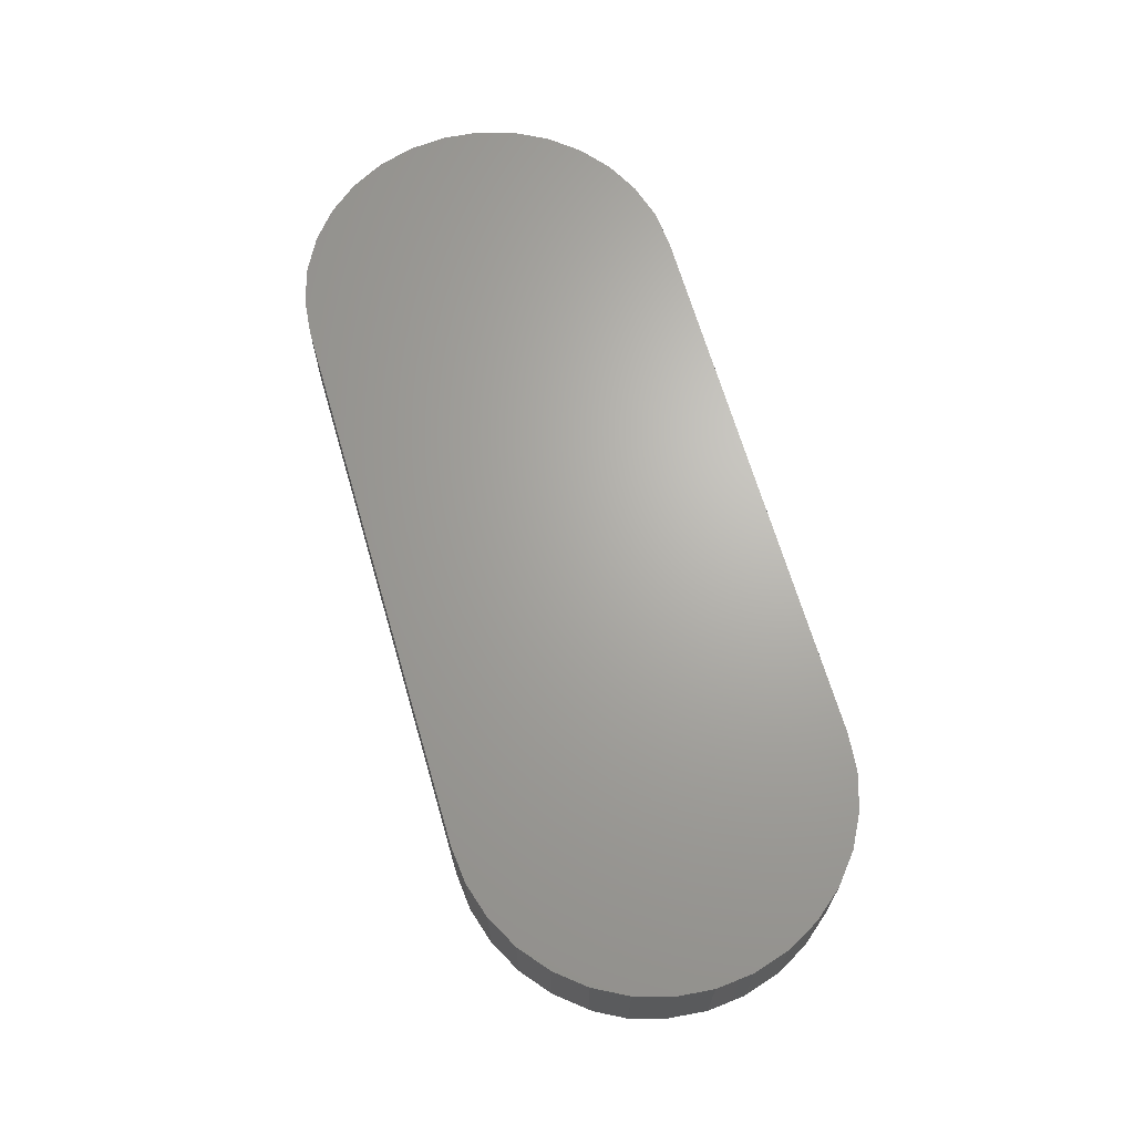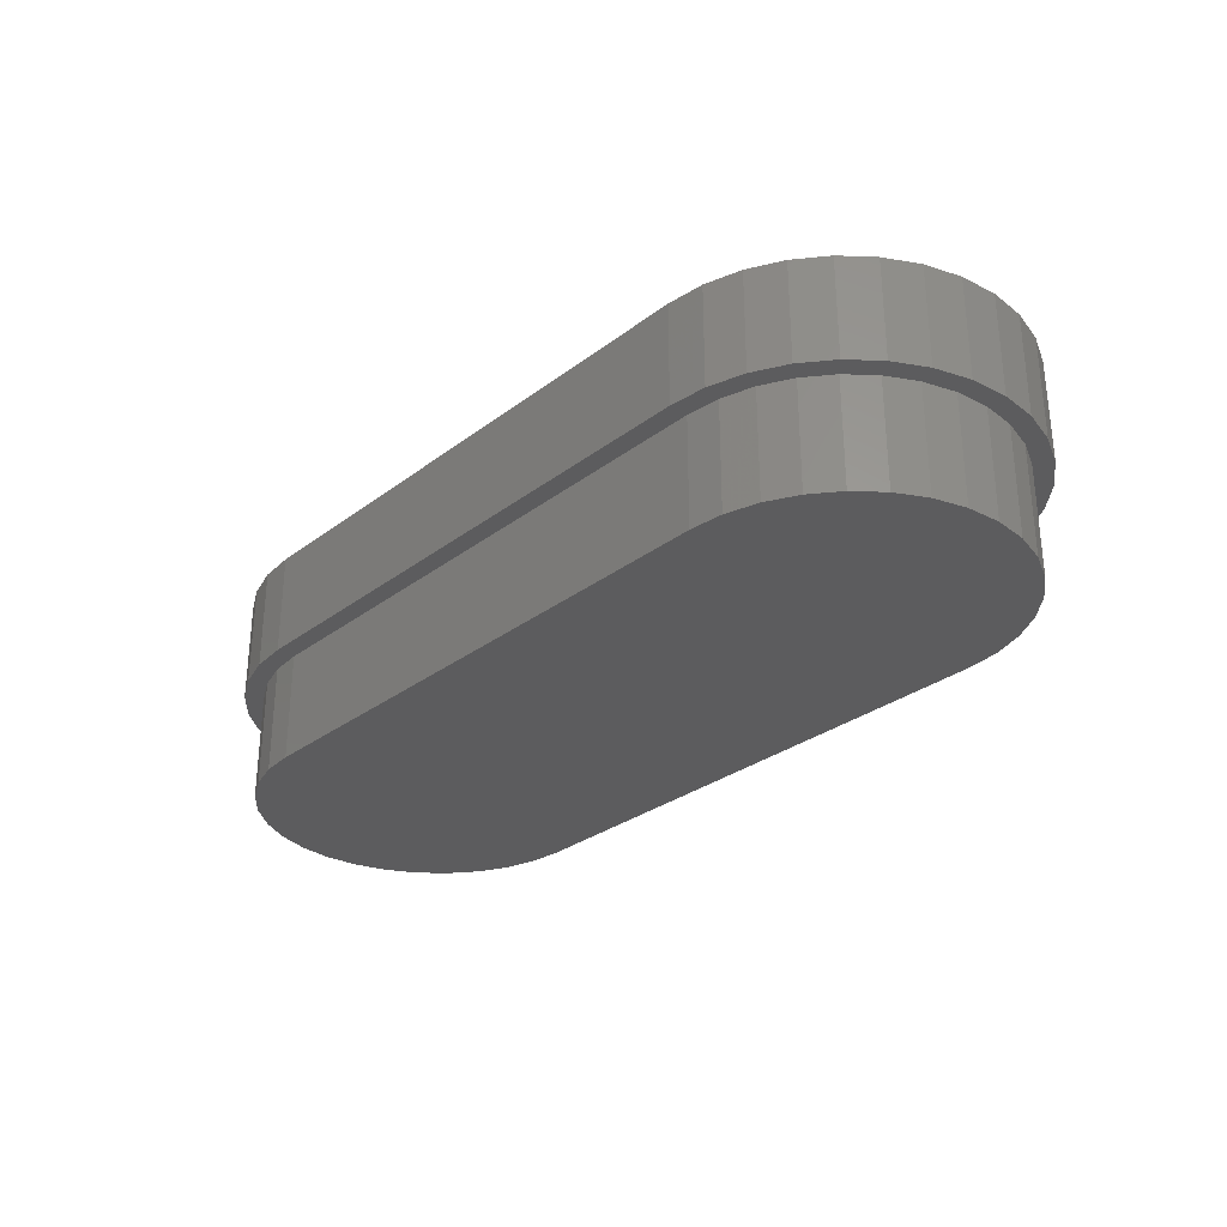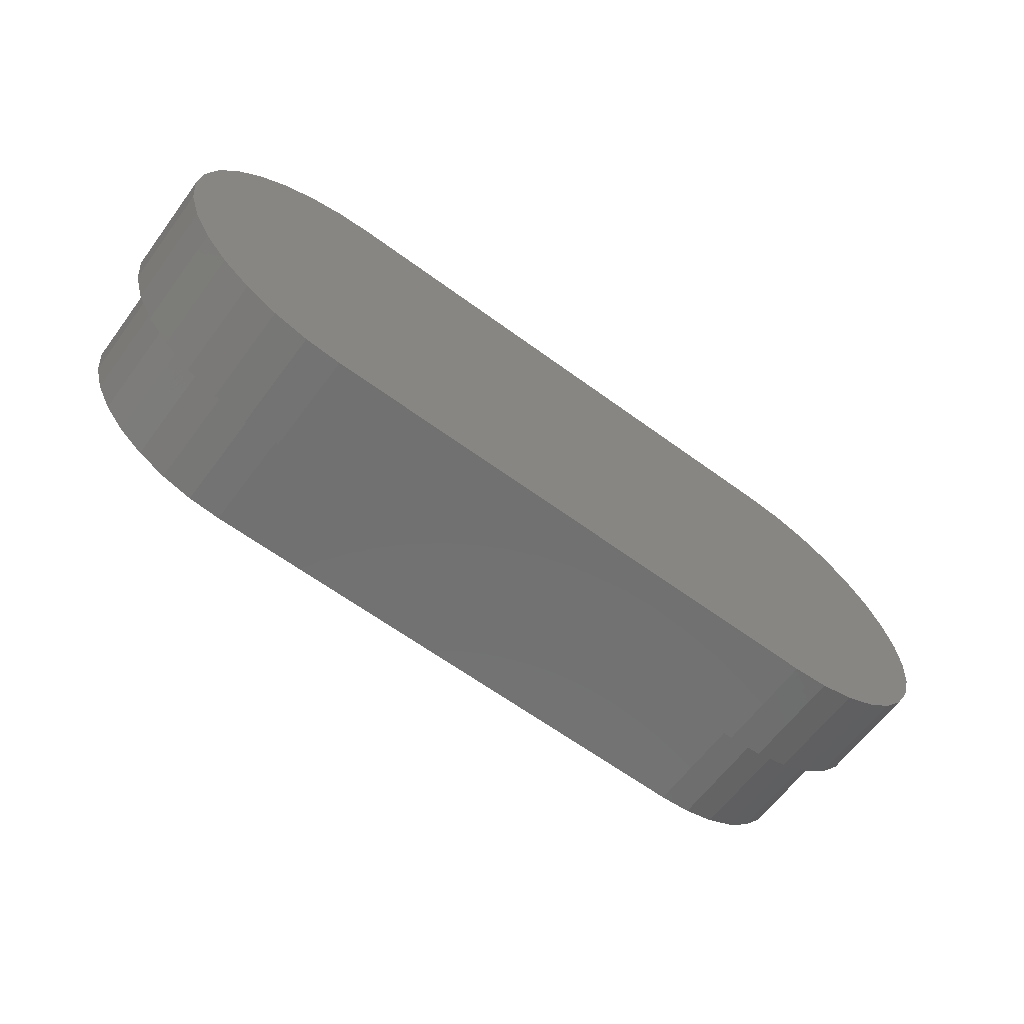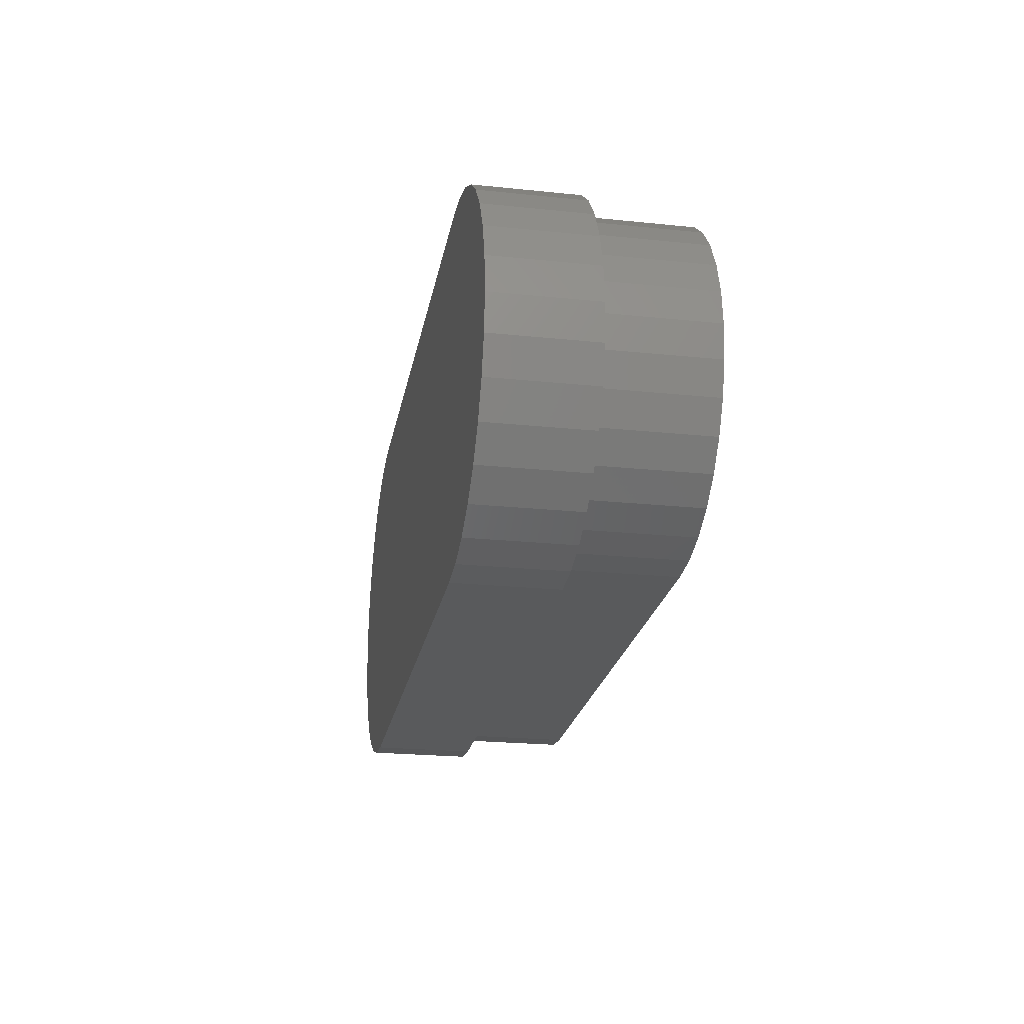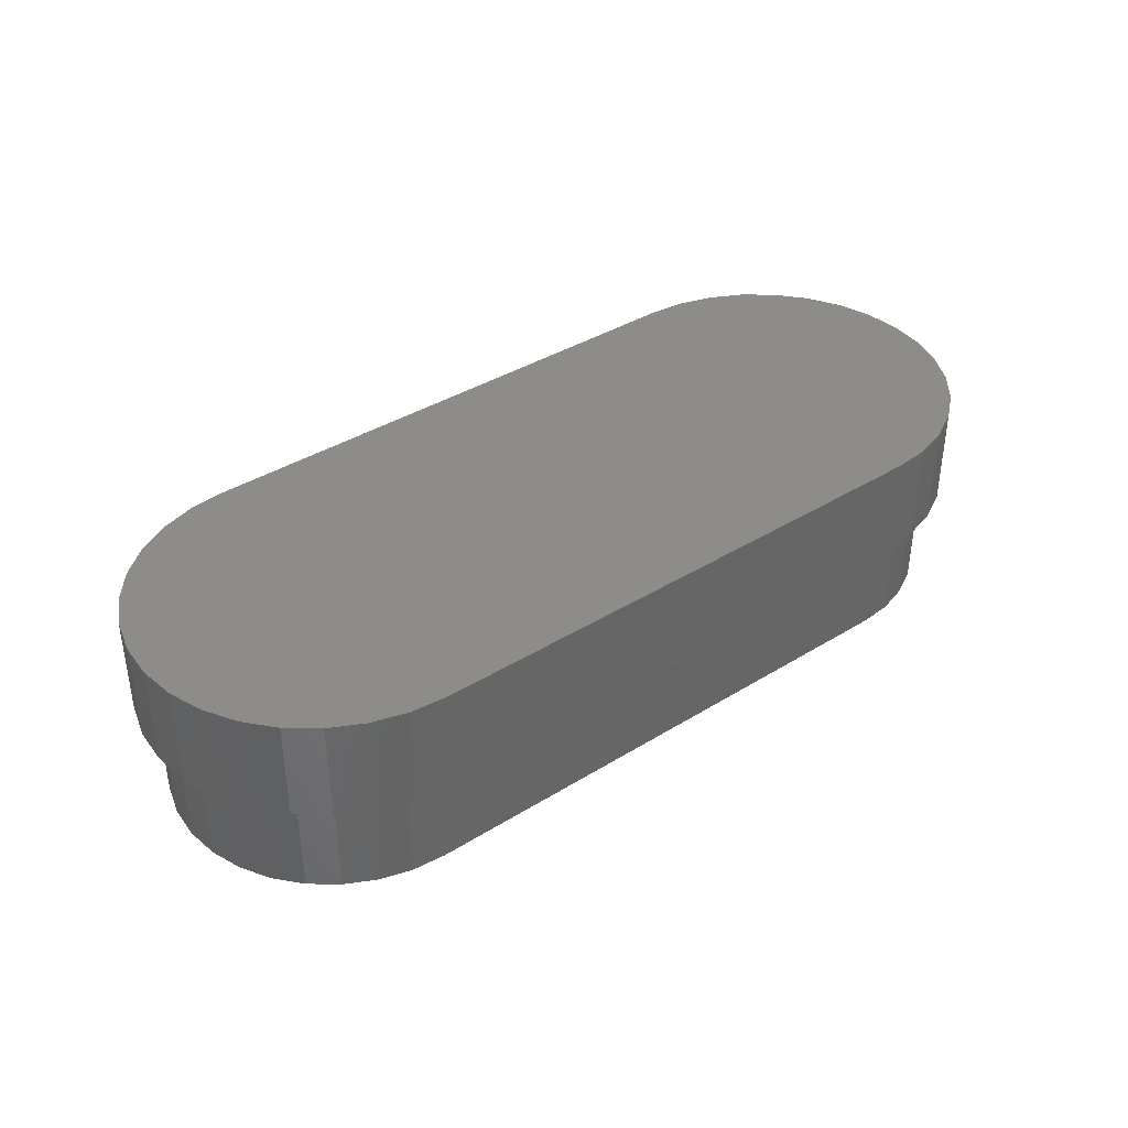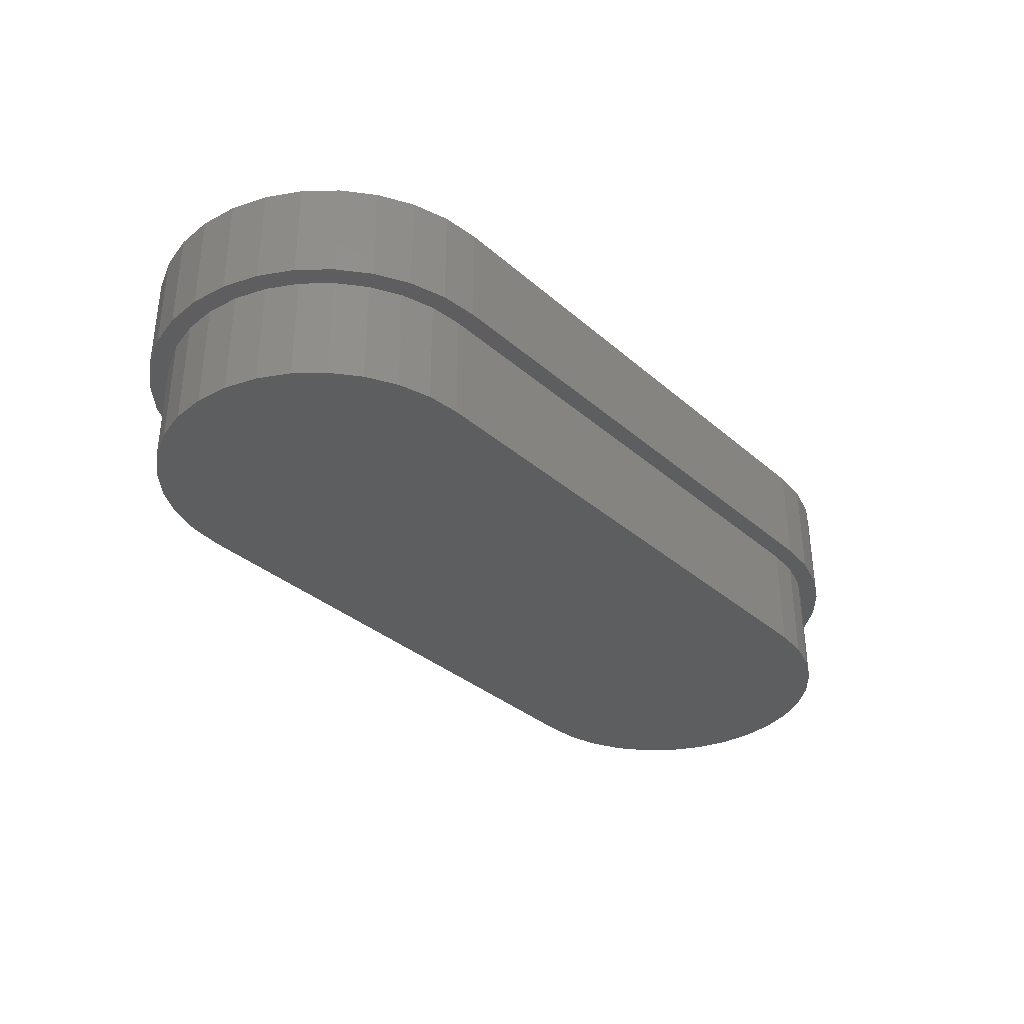
<metadata>
{"format":"stl","ext":"stl","renderer":"f3d","projection":"perspective","resolution":1024,"background":"white","views":[{"elev":66.8,"azim":73.8,"up":"+Y"},{"elev":-29.6,"azim":47.8,"up":"+Y"},{"elev":-63.1,"azim":143.4,"up":"+Z"},{"elev":-22.7,"azim":-100.1,"up":"+Z"},{"elev":38.0,"azim":141.7,"up":"+Y"},{"elev":-34.5,"azim":130.9,"up":"+Y"}]}
</metadata>
<code>
# stl→obj: 136 verts, 268 faces
v 0.3814 3.851e-17 -0.2221
v 0.3364 3.602e-17 -0.2266
v -0.3359 -5.866e-18 -0.2266
v 0.3814 6.363e-17 0.2304
v -0.3809 1.7e-17 0.2304
v 0.3364 6.138e-17 0.2348
v -0.3359 1.974e-17 0.2348
v -0.3809 -8.118e-18 -0.2221
v -0.4242 -9.792e-18 -0.209
v 0.4247 4.164e-17 -0.209
v -0.4641 -1.082e-17 -0.1877
v 0.4646 4.504e-17 -0.1877
v -0.499 -1.117e-17 -0.159
v 0.4995 4.857e-17 -0.159
v -0.5277 -1.082e-17 -0.124
v 0.5282 5.211e-17 -0.124
v -0.5491 -9.792e-18 -0.08416
v 0.5495 5.55e-17 -0.08416
v -0.5622 -8.118e-18 -0.04089
v 0.5627 5.863e-17 -0.04089
v -0.5666 -5.866e-18 0.004112
v 0.5671 6.138e-17 0.004112
v -0.5622 -3.122e-18 0.04911
v 0.5627 6.363e-17 0.04911
v -0.5491 8.879e-21 0.09239
v 0.5495 6.53e-17 0.09239
v -0.5277 3.406e-18 0.1323
v 0.5282 6.633e-17 0.1323
v -0.499 6.939e-18 0.1672
v 0.4995 6.668e-17 0.1672
v -0.4641 1.047e-17 0.1959
v 0.4646 6.633e-17 0.1959
v -0.4242 1.387e-17 0.2172
v 0.4247 6.53e-17 0.2172
v -0.3359 -0.2578 -0.2031
v -0.3359 -0.125 -0.2031
v 0.3364 -0.2578 -0.2031
v 0.3364 -0.125 -0.2031
v 0.3364 -0.125 0.2113
v 0.3364 -0.2578 0.2113
v 0.3769 -0.125 0.2074
v 0.3769 -0.2578 0.2074
v 0.4157 -0.125 0.1956
v 0.4157 -0.2578 0.1956
v 0.4516 -0.125 0.1764
v 0.4516 -0.2578 0.1764
v 0.483 -0.125 0.1507
v 0.483 -0.2578 0.1507
v 0.5087 -0.125 0.1192
v 0.5087 -0.2578 0.1192
v 0.5279 -0.125 0.08342
v 0.5279 -0.2578 0.08342
v 0.5397 -0.125 0.04454
v 0.5397 -0.2578 0.04454
v 0.5437 -0.125 0.004112
v 0.5437 -0.2578 0.004112
v 0.5397 -0.125 -0.03632
v 0.5397 -0.2578 -0.03632
v 0.5279 -0.125 -0.07519
v 0.5279 -0.2578 -0.07519
v 0.5087 -0.125 -0.111
v 0.5087 -0.2578 -0.111
v 0.483 -0.125 -0.1424
v 0.483 -0.2578 -0.1424
v 0.4516 -0.125 -0.1682
v 0.4516 -0.2578 -0.1682
v 0.4157 -0.125 -0.1873
v 0.4157 -0.2578 -0.1873
v 0.3769 -0.125 -0.1991
v 0.3769 -0.2578 -0.1991
v -0.3359 -0.2578 0.2113
v -0.3359 -0.125 0.2113
v -0.3764 -0.125 -0.1991
v -0.3764 -0.2578 -0.1991
v -0.4152 -0.125 -0.1873
v -0.4152 -0.2578 -0.1873
v -0.4511 -0.125 -0.1682
v -0.4511 -0.2578 -0.1682
v -0.4825 -0.125 -0.1424
v -0.4825 -0.2578 -0.1424
v -0.5082 -0.125 -0.111
v -0.5082 -0.2578 -0.111
v -0.5274 -0.125 -0.07519
v -0.5274 -0.2578 -0.07519
v -0.5392 -0.125 -0.03632
v -0.5392 -0.2578 -0.03632
v -0.5432 -0.125 0.004112
v -0.5432 -0.2578 0.004112
v -0.5392 -0.125 0.04454
v -0.5392 -0.2578 0.04454
v -0.5274 -0.125 0.08342
v -0.5274 -0.2578 0.08342
v -0.5082 -0.125 0.1192
v -0.5082 -0.2578 0.1192
v -0.4825 -0.125 0.1507
v -0.4825 -0.2578 0.1507
v -0.4511 -0.125 0.1764
v -0.4511 -0.2578 0.1764
v -0.4152 -0.125 0.1956
v -0.4152 -0.2578 0.1956
v -0.3764 -0.125 0.2074
v -0.3764 -0.2578 0.2074
v 0.5627 -0.125 -0.04089
v 0.5671 -0.125 0.004112
v 0.5495 -0.125 -0.08416
v -0.5277 -0.125 -0.124
v -0.499 -0.125 -0.159
v -0.5491 -0.125 -0.08416
v -0.5622 -0.125 -0.04089
v -0.5666 -0.125 0.004112
v 0.5627 -0.125 0.04911
v 0.5495 -0.125 0.09239
v 0.5282 -0.125 0.1323
v 0.4995 -0.125 0.1672
v -0.5277 -0.125 0.1323
v -0.5491 -0.125 0.09239
v -0.5622 -0.125 0.04911
v 0.5282 -0.125 -0.124
v 0.4995 -0.125 -0.159
v 0.4646 -0.125 -0.1877
v 0.4247 -0.125 -0.209
v 0.3814 -0.125 -0.2221
v 0.3364 -0.125 -0.2266
v -0.3359 -0.125 -0.2266
v -0.3809 -0.125 -0.2221
v -0.4242 -0.125 -0.209
v -0.4641 -0.125 -0.1877
v -0.499 -0.125 0.1672
v -0.4641 -0.125 0.1959
v -0.4242 -0.125 0.2172
v -0.3809 -0.125 0.2304
v -0.3359 -0.125 0.2348
v 0.3364 -0.125 0.2348
v 0.3814 -0.125 0.2304
v 0.4247 -0.125 0.2172
v 0.4646 -0.125 0.1959
f 1 2 3
f 4 5 6
f 5 7 6
f 3 8 1
f 1 8 9
f 1 9 10
f 10 9 11
f 10 11 12
f 12 11 13
f 12 13 14
f 14 13 15
f 14 15 16
f 16 15 17
f 16 17 18
f 18 17 19
f 18 19 20
f 20 19 21
f 20 21 22
f 22 21 23
f 22 23 24
f 24 23 25
f 24 25 26
f 26 25 27
f 26 27 28
f 28 27 29
f 28 29 30
f 30 29 31
f 30 31 32
f 32 31 33
f 32 33 34
f 34 33 5
f 34 5 4
f 35 36 37
f 37 36 38
f 39 40 41
f 41 40 42
f 41 42 43
f 43 42 44
f 43 44 45
f 45 44 46
f 45 46 47
f 47 46 48
f 47 48 49
f 49 48 50
f 49 50 51
f 51 50 52
f 51 52 53
f 53 52 54
f 53 54 55
f 55 54 56
f 55 56 57
f 57 56 58
f 57 58 59
f 59 58 60
f 59 60 61
f 61 60 62
f 61 62 63
f 63 62 64
f 63 64 65
f 65 64 66
f 65 66 67
f 67 66 68
f 67 68 69
f 69 68 70
f 69 70 38
f 38 70 37
f 40 39 71
f 71 39 72
f 36 35 73
f 73 35 74
f 73 74 75
f 75 74 76
f 75 76 77
f 77 76 78
f 77 78 79
f 79 78 80
f 79 80 81
f 81 80 82
f 81 82 83
f 83 82 84
f 83 84 85
f 85 84 86
f 85 86 87
f 87 86 88
f 87 88 89
f 89 88 90
f 89 90 91
f 91 90 92
f 91 92 93
f 93 92 94
f 93 94 95
f 95 94 96
f 95 96 97
f 97 96 98
f 97 98 99
f 99 98 100
f 99 100 101
f 101 100 102
f 101 102 72
f 72 102 71
f 103 104 55
f 55 105 103
f 105 55 57
f 105 57 59
f 106 107 81
f 106 81 83
f 106 83 85
f 106 85 108
f 108 85 87
f 109 108 87
f 87 110 109
f 55 104 111
f 55 111 112
f 53 55 112
f 112 113 53
f 53 113 51
f 49 51 113
f 113 114 49
f 93 115 91
f 89 91 115
f 115 116 89
f 116 87 89
f 87 116 117
f 87 117 110
f 105 59 118
f 118 59 61
f 118 61 119
f 119 61 63
f 119 63 120
f 120 63 65
f 120 65 121
f 121 65 67
f 121 67 122
f 122 67 69
f 122 69 123
f 123 69 38
f 123 38 124
f 124 38 36
f 124 36 125
f 125 36 73
f 125 73 126
f 126 73 75
f 126 75 127
f 127 75 77
f 127 77 107
f 107 77 79
f 107 79 81
f 115 93 128
f 128 93 95
f 128 95 129
f 129 95 97
f 129 97 130
f 130 97 99
f 130 99 131
f 131 99 101
f 131 101 132
f 132 101 72
f 132 72 133
f 133 72 39
f 133 39 134
f 134 39 41
f 134 41 135
f 135 41 43
f 135 43 136
f 136 43 45
f 136 45 114
f 114 45 47
f 114 47 49
f 40 102 42
f 40 71 102
f 35 37 70
f 42 102 44
f 44 102 100
f 44 100 46
f 46 100 98
f 46 98 48
f 48 98 96
f 48 96 50
f 50 96 94
f 50 94 52
f 52 94 92
f 52 92 54
f 54 92 90
f 54 90 56
f 56 90 88
f 56 88 58
f 58 88 86
f 58 86 60
f 60 86 84
f 60 84 62
f 62 84 82
f 62 82 64
f 64 82 80
f 64 80 66
f 66 80 78
f 66 78 68
f 68 78 76
f 68 76 70
f 70 76 74
f 70 74 35
f 124 3 123
f 123 3 2
f 6 133 4
f 4 133 134
f 4 134 34
f 34 134 135
f 34 135 32
f 32 135 136
f 32 136 30
f 30 136 114
f 30 114 28
f 28 114 113
f 28 113 26
f 26 113 112
f 26 112 24
f 24 112 111
f 24 111 22
f 22 111 104
f 22 104 20
f 20 104 103
f 20 103 18
f 18 103 105
f 18 105 16
f 16 105 118
f 16 118 14
f 14 118 119
f 14 119 12
f 12 119 120
f 12 120 10
f 10 120 121
f 10 121 1
f 1 121 122
f 1 122 2
f 2 122 123
f 133 6 132
f 132 6 7
f 3 124 8
f 8 124 125
f 8 125 9
f 9 125 126
f 9 126 11
f 11 126 127
f 11 127 13
f 13 127 107
f 13 107 15
f 15 107 106
f 15 106 17
f 17 106 108
f 17 108 19
f 19 108 109
f 19 109 21
f 21 109 110
f 21 110 23
f 23 110 117
f 23 117 25
f 25 117 116
f 25 116 27
f 27 116 115
f 27 115 29
f 29 115 128
f 29 128 31
f 31 128 129
f 31 129 33
f 33 129 130
f 33 130 5
f 5 130 131
f 5 131 7
f 7 131 132

</code>
